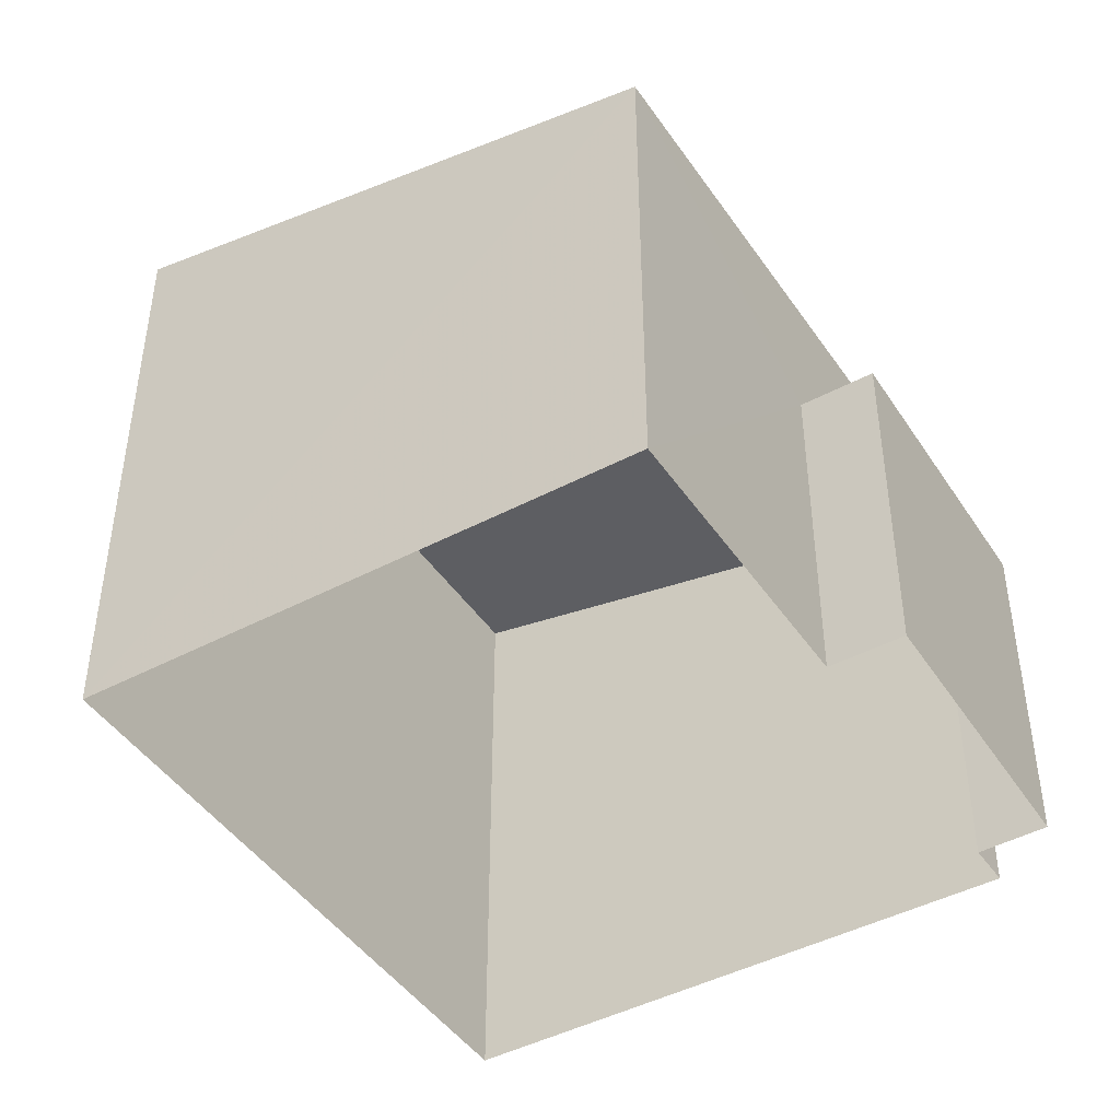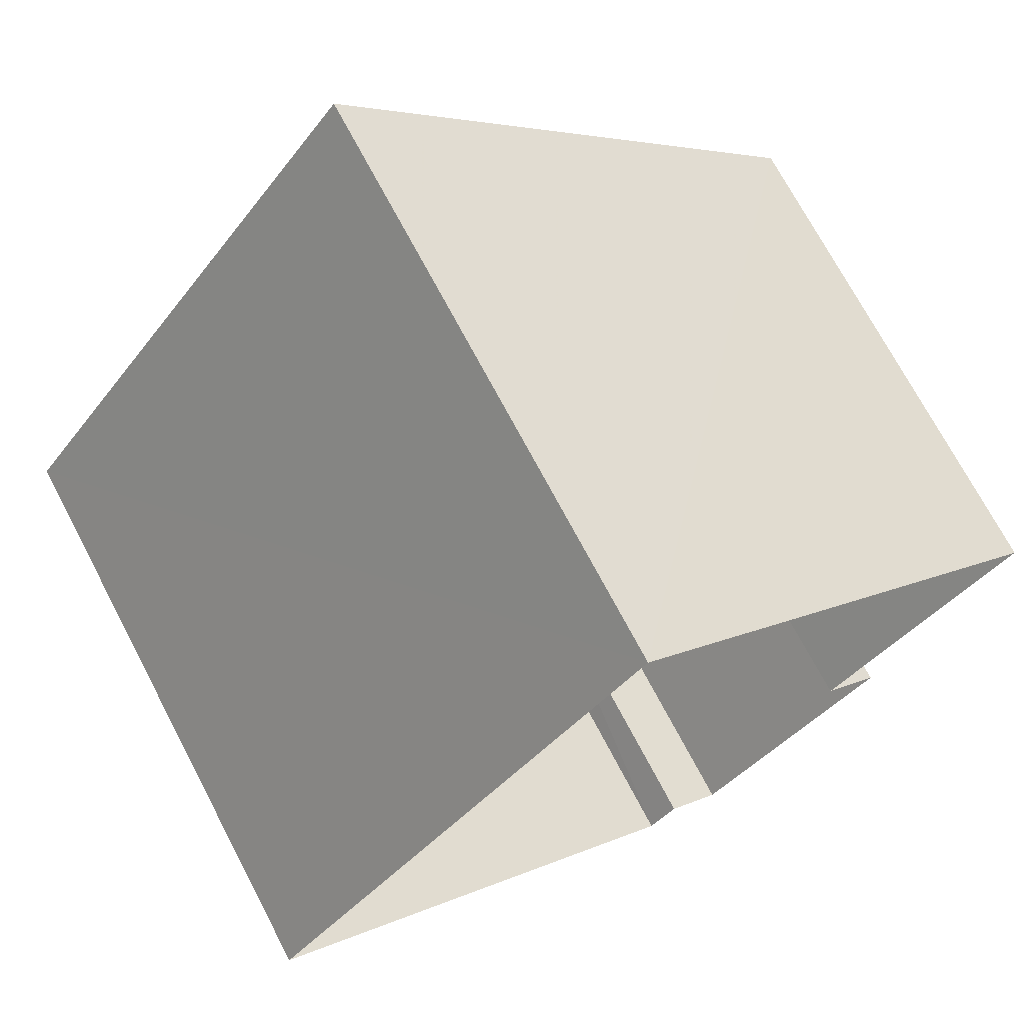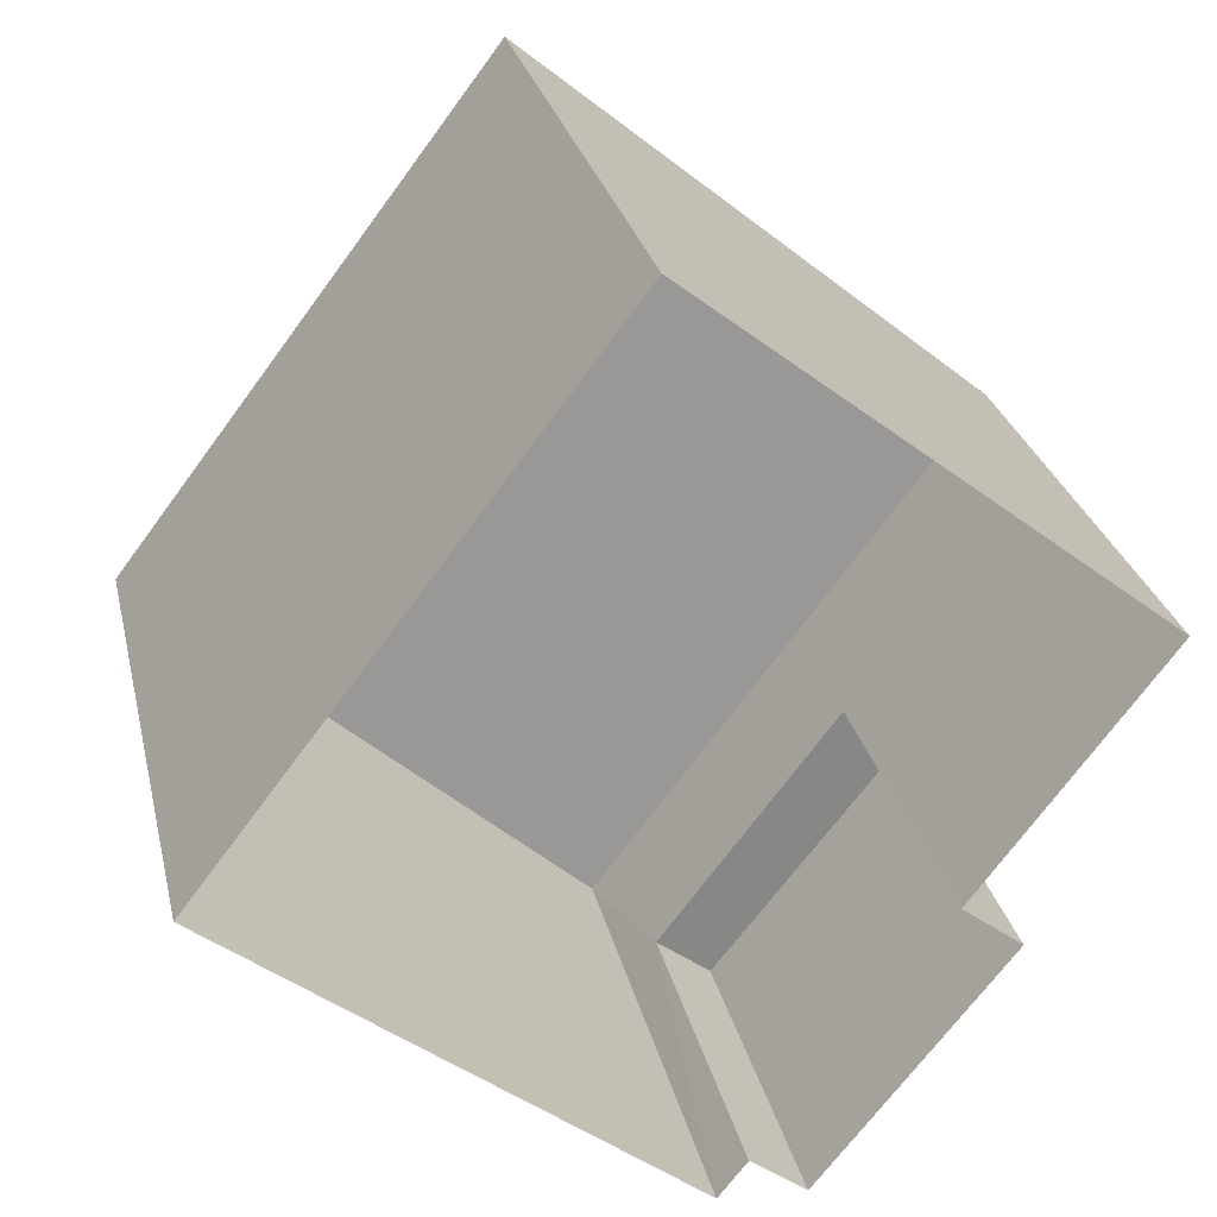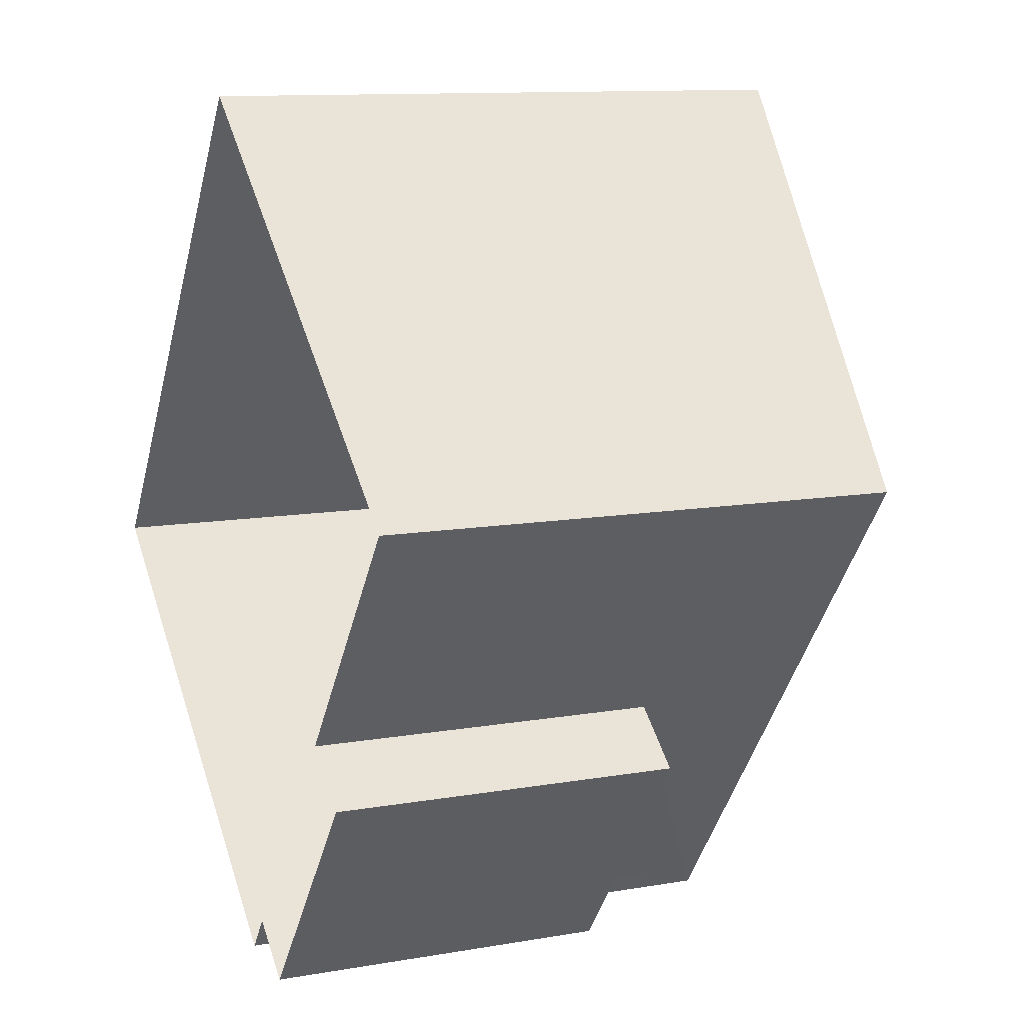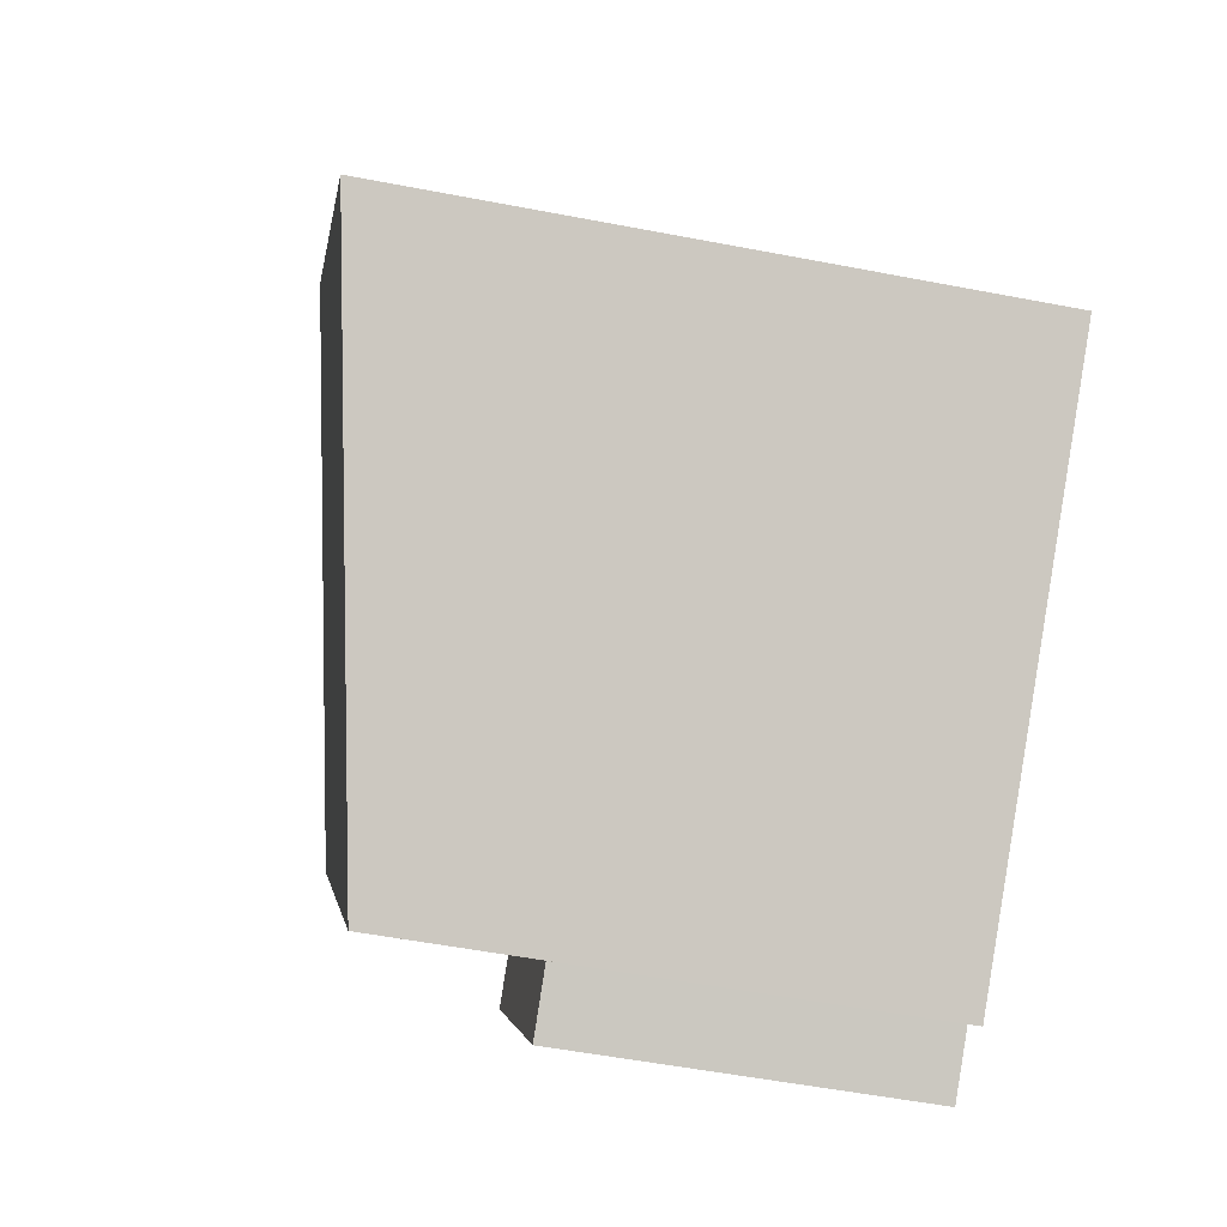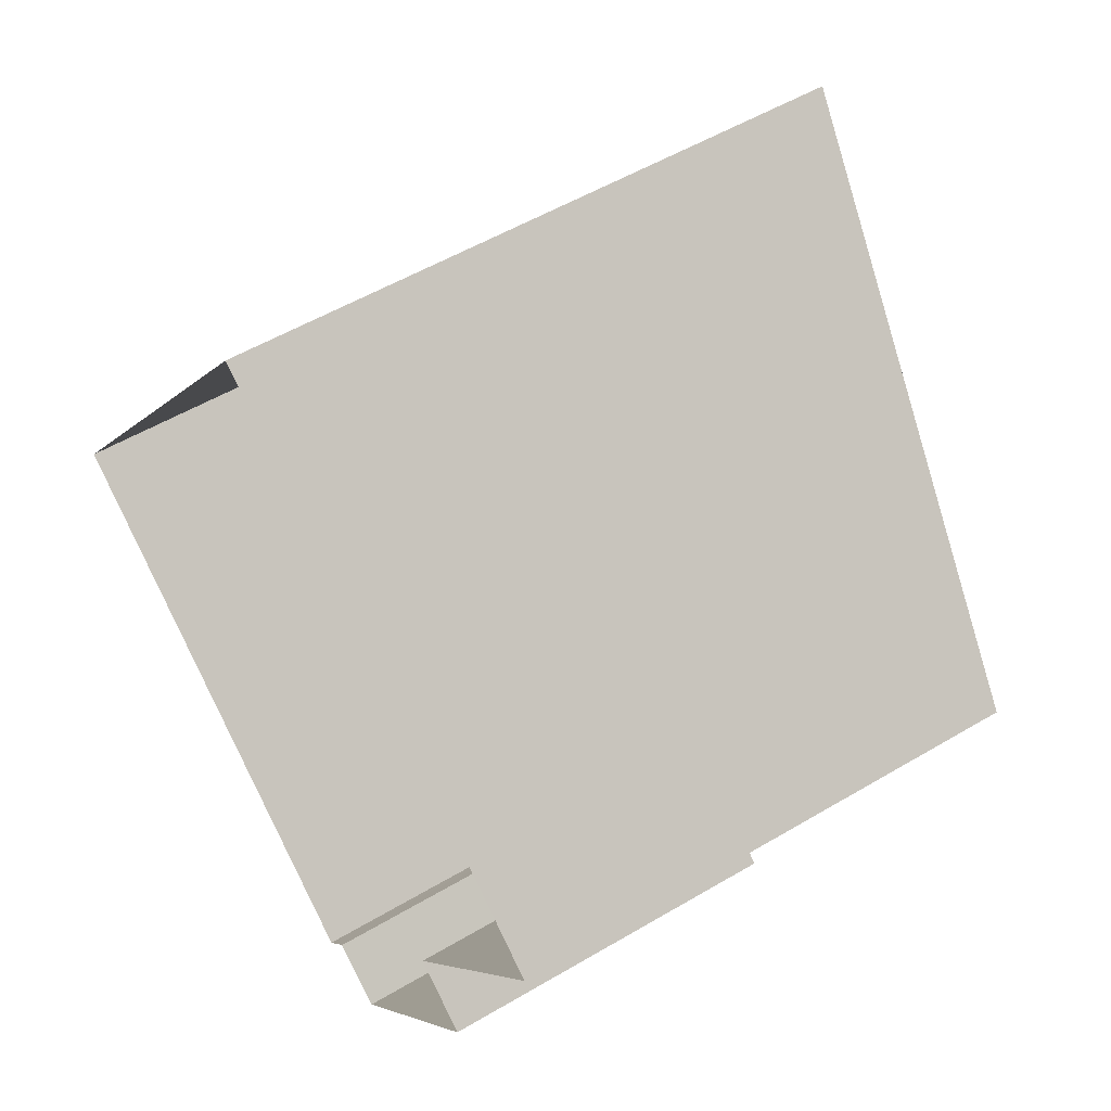
<metadata>
{"format":"obj","ext":"obj","renderer":"f3d","projection":"perspective","resolution":1024,"background":"white","views":[{"elev":-45.5,"azim":-110.4,"up":"+Z"},{"elev":71.8,"azim":152.2,"up":"+Y"},{"elev":27.8,"azim":167.3,"up":"+Y"},{"elev":11.4,"azim":-113.1,"up":"+Y"},{"elev":-54.3,"azim":78.3,"up":"+Y"},{"elev":52.2,"azim":-122.9,"up":"+Y"}]}
</metadata>
<code>
v -2.244e+05 -1.285e+05 13.36
v -2.244e+05 -1.285e+05 13.36
v -2.244e+05 -1.284e+05 13.36
v -2.244e+05 -1.284e+05 13.36
v -2.244e+05 -1.285e+05 13.36
v -2.244e+05 -1.284e+05 13.36
v -2.244e+05 -1.285e+05 13.36
v -2.244e+05 -1.285e+05 13.36
v -2.244e+05 -1.284e+05 21.83
v -2.244e+05 -1.284e+05 21.83
v -2.244e+05 -1.284e+05 20.41
v -2.244e+05 -1.285e+05 20.41
v -2.244e+05 -1.285e+05 18.18
v -2.244e+05 -1.285e+05 18.18
v -2.244e+05 -1.285e+05 18.18
v -2.244e+05 -1.285e+05 18.18
f 1 2 3
f 4 3 5
f 6 4 5
f 2 7 8
f 5 2 8
f 3 2 5
f 9 10 11
f 12 9 11
f 13 14 15
f 13 16 14
f 2 1 13
f 1 12 13
f 5 16 6
f 16 12 11
f 13 12 16
f 6 16 11
f 2 15 7
f 2 13 15
f 12 1 3
f 9 12 3
f 16 8 14
f 16 5 8
f 9 3 4
f 10 9 4
f 14 8 7
f 15 14 7
f 11 4 6
f 11 10 4

</code>
